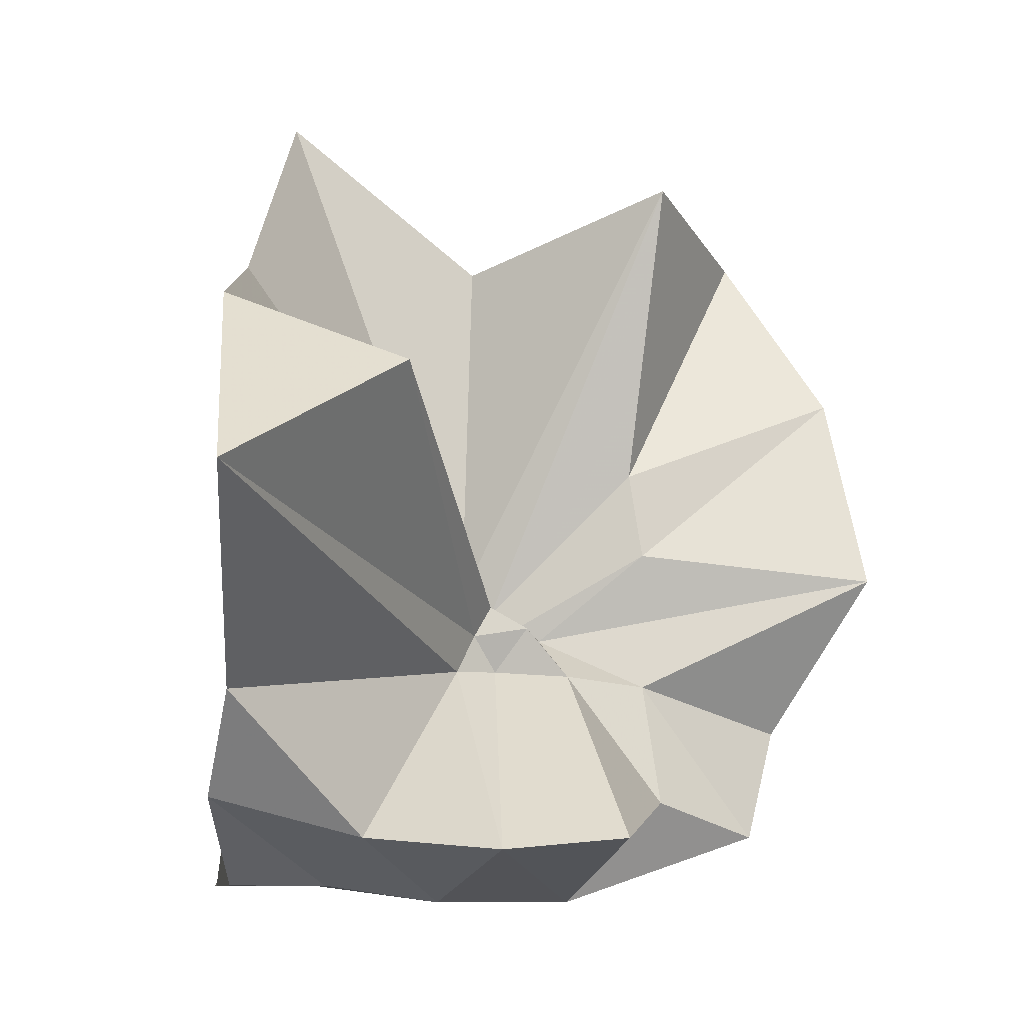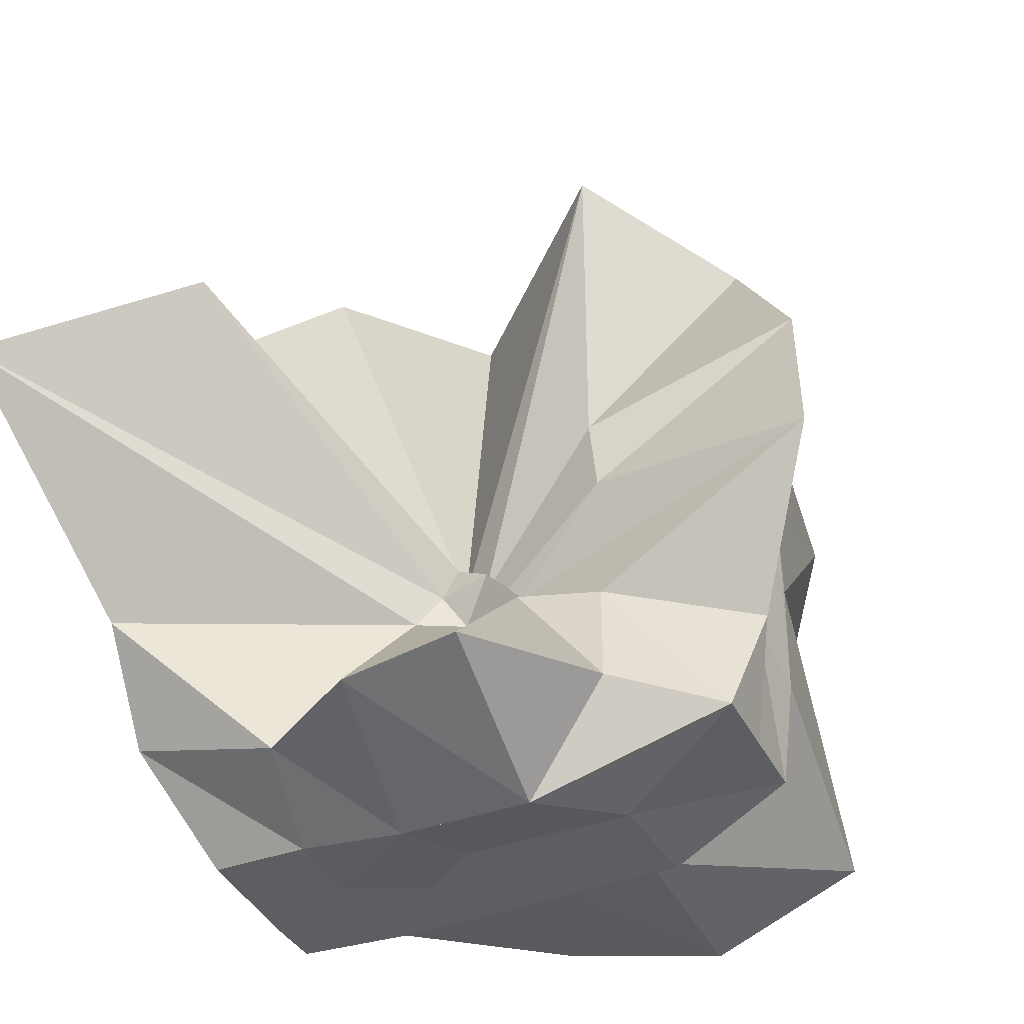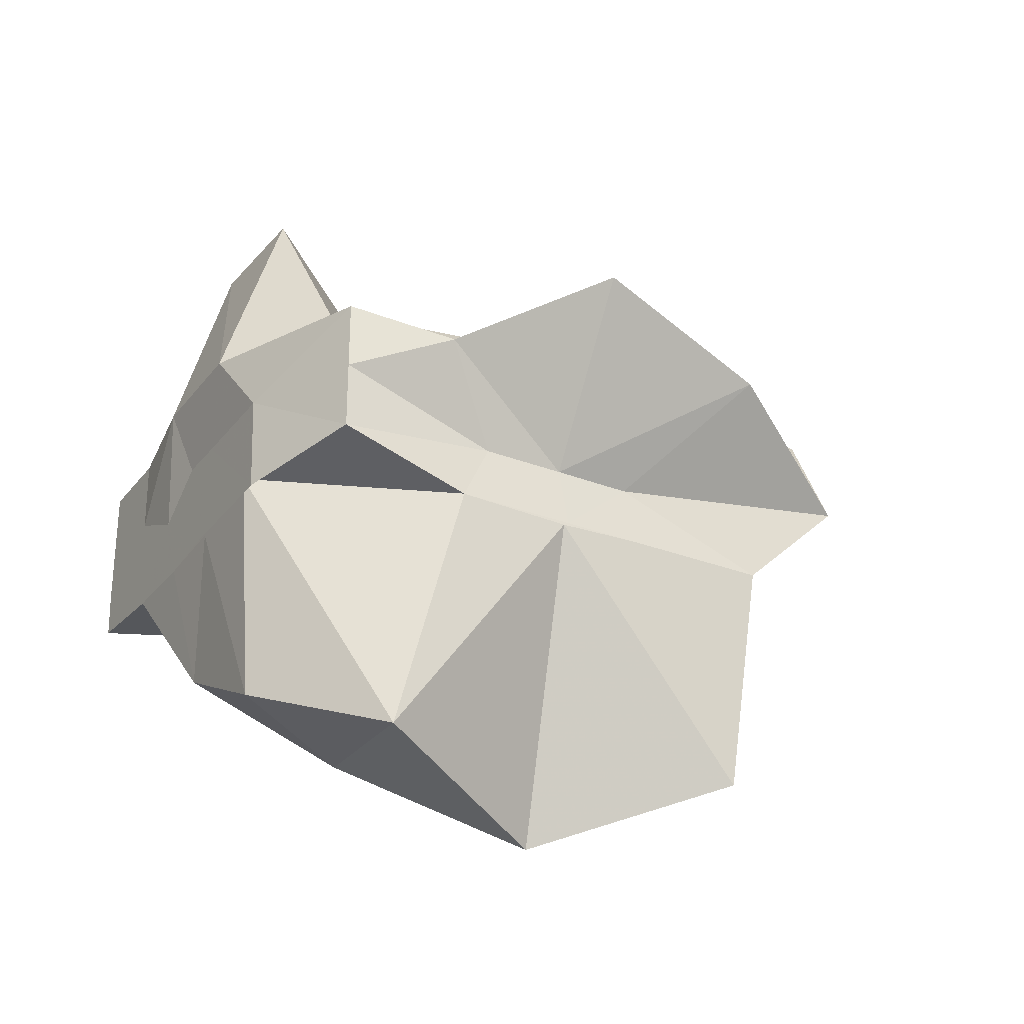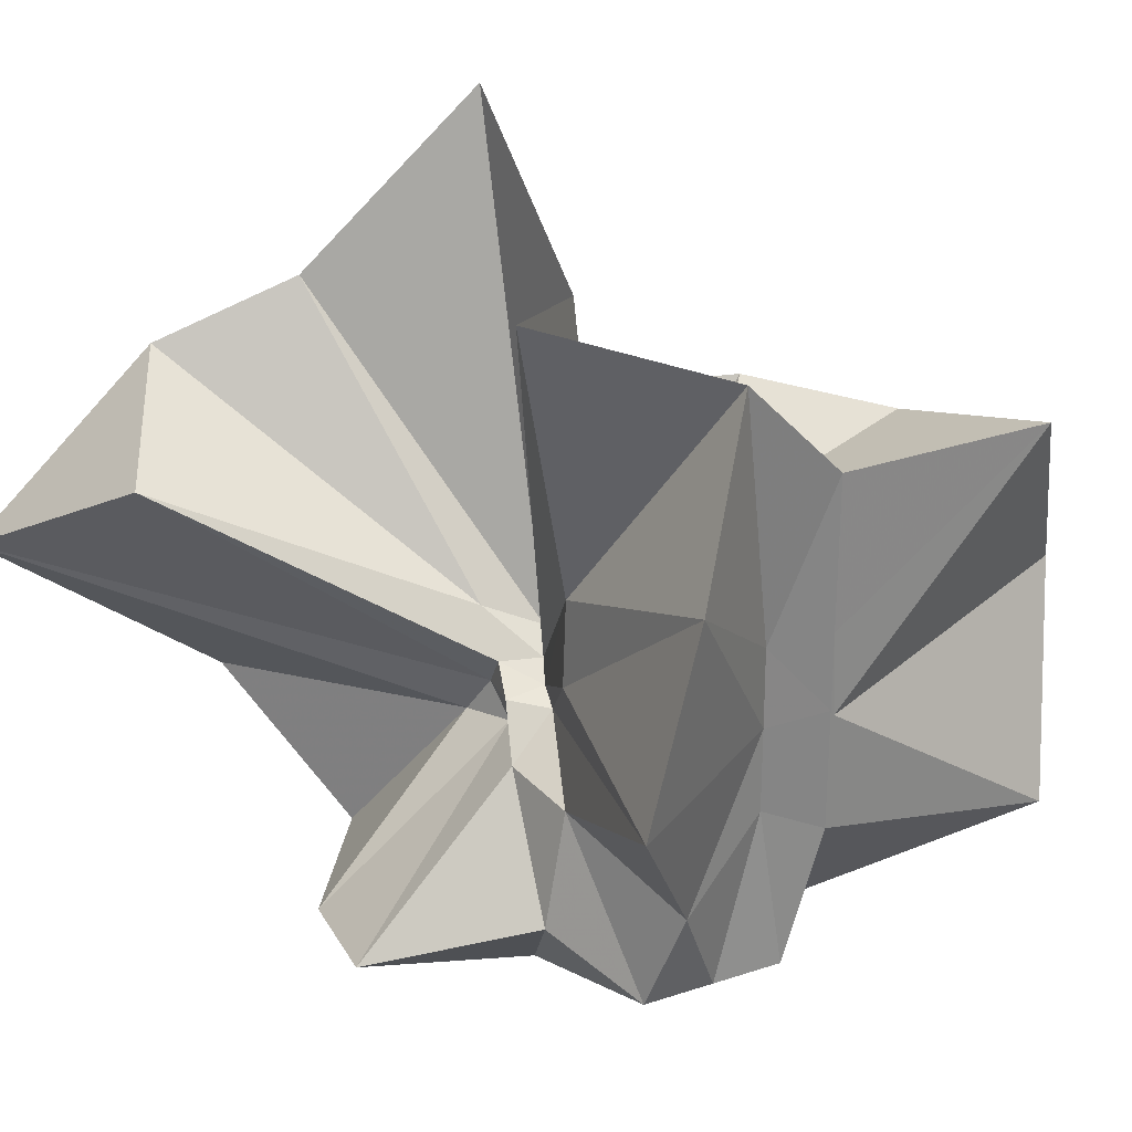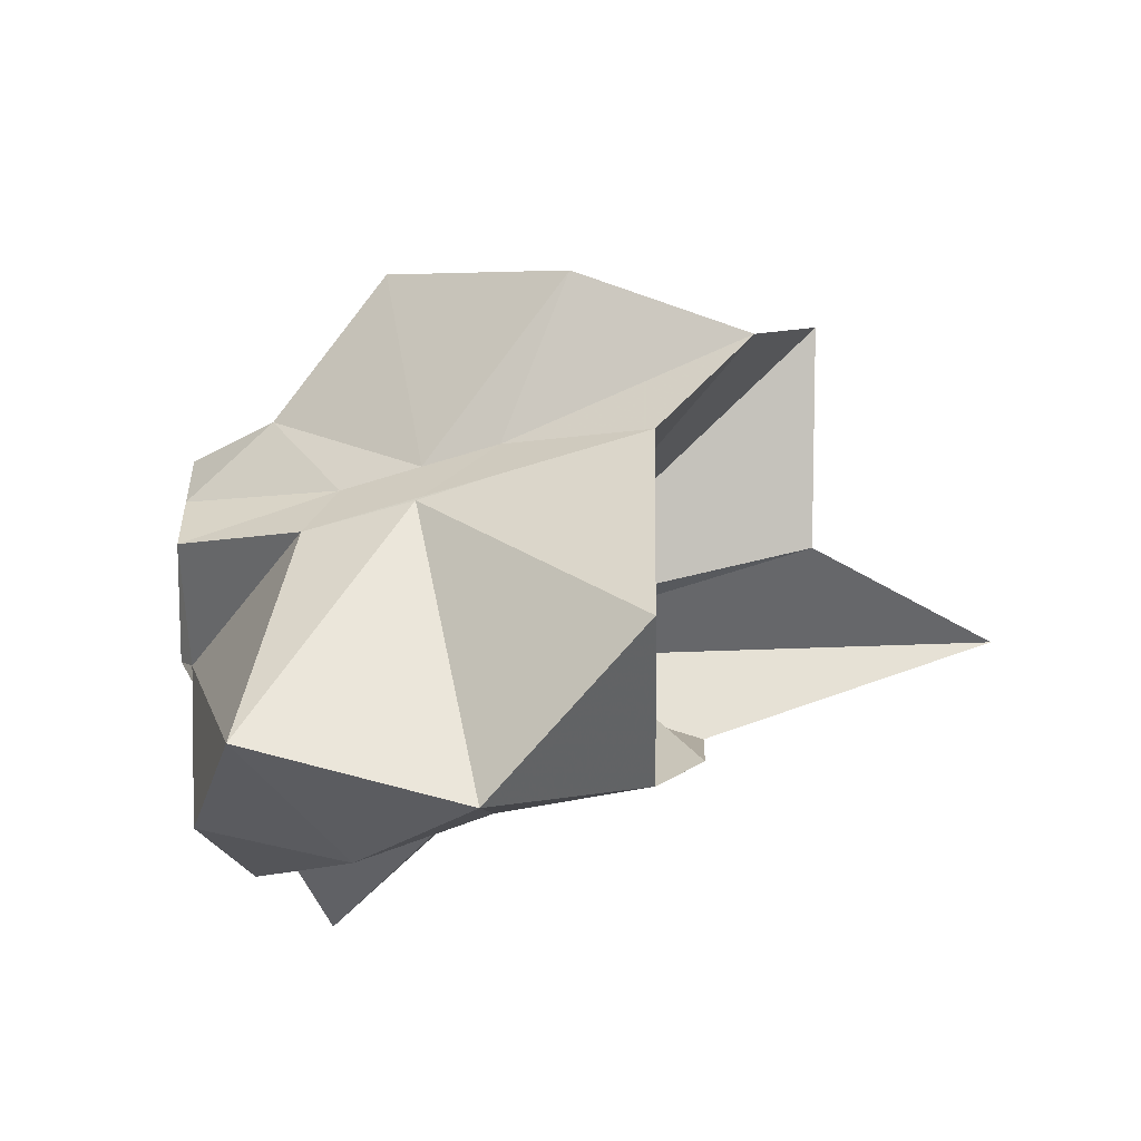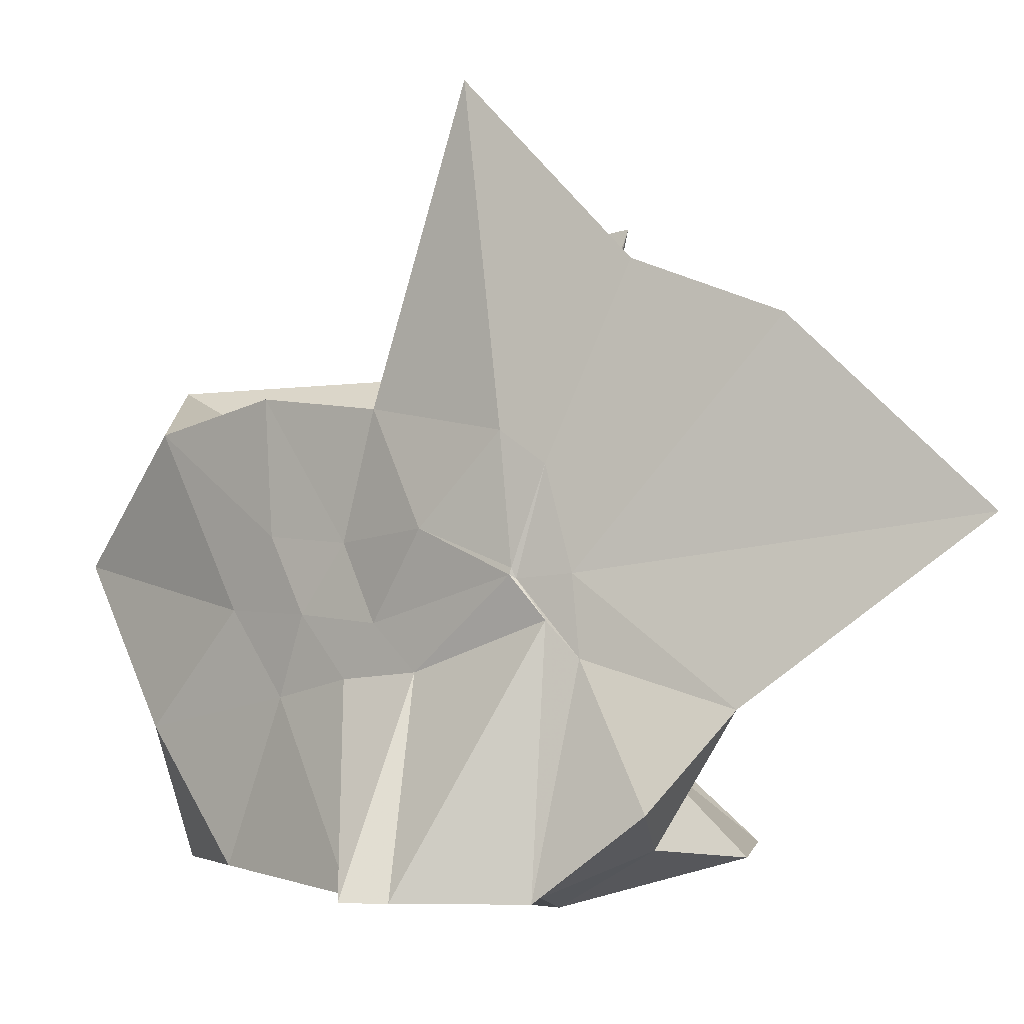
<metadata>
{"format":"obj","ext":"obj","renderer":"f3d","projection":"perspective","resolution":1024,"background":"white","views":[{"elev":-8.3,"azim":168.2,"up":"+Z"},{"elev":-39.0,"azim":-155.6,"up":"+Z"},{"elev":-29.1,"azim":-120.1,"up":"+Y"},{"elev":28.2,"azim":-116.6,"up":"+Z"},{"elev":-52.8,"azim":-70.5,"up":"+Y"},{"elev":-4.6,"azim":95.9,"up":"+Z"}]}
</metadata>
<code>
v -0.6088 -0.08311 0.2566
v -0.5897 -0.08236 -0.3569
v -0.3882 -0.03189 -0.05902
v -0.3804 -0.0006491 0.03367
v -0.3288 0.2139 0.1595
v -0.4824 0.2875 0.09069
v -0.6126 -0.004407 -0.09032
v -0.6434 -0.03688 -0.1079
v -0.7621 0.004159 -0.03708
v -0.9598 -0.023 0.1228
v -0.866 -0.1373 0.01947
v -0.8745 -0.2 0.02295
v -0.8433 -0.4327 0.1593
v -0.6377 -0.4091 0.09161
v -0.5459 -0.281 -0.01839
v -0.4994 -0.2027 -0.02792
v -0.4332 -0.1218 -0.01972
v -0.3882 -0.02746 -0.06867
v -0.3727 0.02389 -0.06504
v -0.3083 0.3937 -0.01803
v -0.5964 -0.003699 -0.1185
v -0.6464 0.004706 -0.1108
v -0.6663 -0.03332 -0.1197
v -0.9811 0.0383 -0.06114
v -0.8666 -0.1373 -0.06042
v -0.8745 -0.2 -0.05493
v -0.8747 -0.2034 -0.06009
v -0.7509 -0.5092 -0.03391
v -0.5841 -0.3253 -0.08761
v -0.5238 -0.2467 -0.09457
v -0.4762 -0.1705 -0.1048
v -0.3882 -0.03373 -0.06522
v -0.3726 0.03036 -0.1411
v -0.3412 0.1694 -0.1865
v -0.5765 0.01198 -0.1546
v -0.6185 -0.01267 -0.1526
v -0.6837 0.01648 -0.1578
v -0.7619 0.001647 -0.1657
v -0.9059 -0.04374 -0.207
v -0.8666 -0.1373 -0.1451
v -0.8746 -0.2 -0.1765
v -0.8487 -0.4526 -0.2358
v -0.6487 -0.4182 -0.201
v -0.5455 -0.2713 -0.1731
v -0.4979 -0.2018 -0.1566
v -0.4519 -0.1283 -0.1513
v -0.3804 -0.0005173 -0.1065
v -0.3333 0.0902 -0.2782
v -0.4745 0.09127 -0.3142
v -0.5876 0.1739 -0.3258
v -0.7021 0.1836 -0.3153
v -0.7725 0.02745 -0.2784
v -0.8746 -0.01966 -0.3098
v -0.8745 -0.08986 -0.3098
v -0.8745 -0.1594 -0.3098
v -0.7356 -0.1659 -0.3569
v -0.7191 -0.3948 -0.3333
v -0.5868 -0.3292 -0.3356
v -0.4713 -0.1921 -0.3569
v -0.3674 -0.1843 -0.3569
v -0.3647 -0.1387 -0.3569
v -0.3647 -0.01177 -0.3569
v -0.3958 -0.04314 0.06633
v -0.3641 0.07774 0.2157
v -0.5769 -0.004201 -0.04891
v -0.6215 -0.04607 -0.09192
v -0.7513 -0.004229 0.04246
v -0.8812 -0.1022 0.2784
v -0.8745 -0.2 0.1755
v -0.6505 -0.1922 0.01679
v -0.5487 -0.2886 0.1157
v -0.477 -0.1712 0.09632
v -0.4275 -0.07966 0.3962
v -0.5947 -0.06014 -0.0743
v -0.7733 0.05159 0.3186
v -0.6408 -0.1016 -0.05667
v -0.5996 -0.08556 -0.1452
v -0.4544 -0.01177 -0.3569
v -0.5608 -0.003918 -0.3725
v -0.6863 -0.003833 -0.3726
v -0.6863 -0.003918 -0.3726
v -0.749 -0.08236 -0.3569
v -0.7564 -0.1836 -0.3569
v -0.6408 -0.1867 -0.3568
v -0.559 -0.1921 -0.3569
v -0.4687 -0.1922 -0.3569
v -0.4561 -0.08763 -0.3569
v -0.5609 -0.003918 -0.3726
v -0.6078 -0.003917 -0.3726
v -0.6421 -0.08275 -0.3569
v -0.6196 -0.185 -0.3569
v -0.5311 -0.1215 -0.3569
f 3 18 4
f 4 18 19
f 4 19 5
f 5 19 20
f 5 20 6
f 6 20 21
f 6 21 7
f 7 21 22
f 7 22 8
f 8 22 23
f 8 23 9
f 9 23 24
f 9 24 10
f 10 24 25
f 10 25 11
f 11 25 26
f 11 26 12
f 12 26 27
f 12 27 13
f 13 27 28
f 13 28 14
f 14 28 29
f 14 29 15
f 15 29 30
f 15 30 16
f 16 30 31
f 16 31 17
f 17 31 32
f 17 32 3
f 3 32 18
f 18 33 19
f 19 33 34
f 19 34 20
f 20 34 35
f 20 35 21
f 21 35 36
f 21 36 22
f 22 36 37
f 22 37 23
f 23 37 38
f 23 38 24
f 24 38 39
f 24 39 25
f 25 39 40
f 25 40 26
f 26 40 41
f 26 41 27
f 27 41 42
f 27 42 28
f 28 42 43
f 28 43 29
f 29 43 44
f 29 44 30
f 30 44 45
f 30 45 31
f 31 45 46
f 31 46 32
f 32 46 47
f 32 47 18
f 18 47 33
f 33 48 34
f 34 48 49
f 34 49 35
f 35 49 50
f 35 50 36
f 36 50 51
f 36 51 37
f 37 51 52
f 37 52 38
f 38 52 53
f 38 53 39
f 39 53 54
f 39 54 40
f 40 54 55
f 40 55 41
f 41 55 56
f 41 56 42
f 42 56 57
f 42 57 43
f 43 57 58
f 43 58 44
f 44 58 59
f 44 59 45
f 45 59 60
f 45 60 46
f 46 60 61
f 46 61 47
f 47 61 62
f 47 62 33
f 33 62 48
f 63 64 73
f 64 74 73
f 64 65 74
f 65 66 74
f 66 75 74
f 66 67 75
f 67 68 75
f 68 76 75
f 68 69 76
f 69 70 76
f 70 77 76
f 70 71 77
f 71 72 77
f 72 73 77
f 72 63 73
f 78 88 79
f 79 88 89
f 79 89 80
f 80 89 81
f 81 89 90
f 81 90 82
f 82 90 83
f 83 90 91
f 83 91 84
f 84 91 85
f 85 91 92
f 85 92 86
f 86 92 87
f 87 92 88
f 87 88 78
f 3 4 63
f 63 4 64
f 4 5 64
f 64 5 65
f 5 6 65
f 6 7 65
f 65 7 66
f 7 8 66
f 66 8 67
f 8 9 67
f 9 10 67
f 67 10 68
f 10 11 68
f 68 11 69
f 11 12 69
f 12 13 69
f 69 13 70
f 13 14 70
f 70 14 71
f 14 15 71
f 15 16 71
f 71 16 72
f 16 17 72
f 72 17 63
f 17 3 63
f 48 78 49
f 49 78 79
f 49 79 50
f 50 79 80
f 50 80 51
f 51 80 52
f 52 80 81
f 52 81 53
f 53 81 82
f 53 82 54
f 54 82 55
f 55 82 83
f 55 83 56
f 56 83 84
f 56 84 57
f 57 84 58
f 58 84 85
f 58 85 59
f 59 85 86
f 59 86 60
f 60 86 61
f 61 86 87
f 61 87 62
f 62 87 78
f 62 78 48
f 73 74 1
f 74 75 1
f 75 76 1
f 76 77 1
f 77 73 1
f 89 88 2
f 90 89 2
f 91 90 2
f 92 91 2
f 88 92 2

</code>
